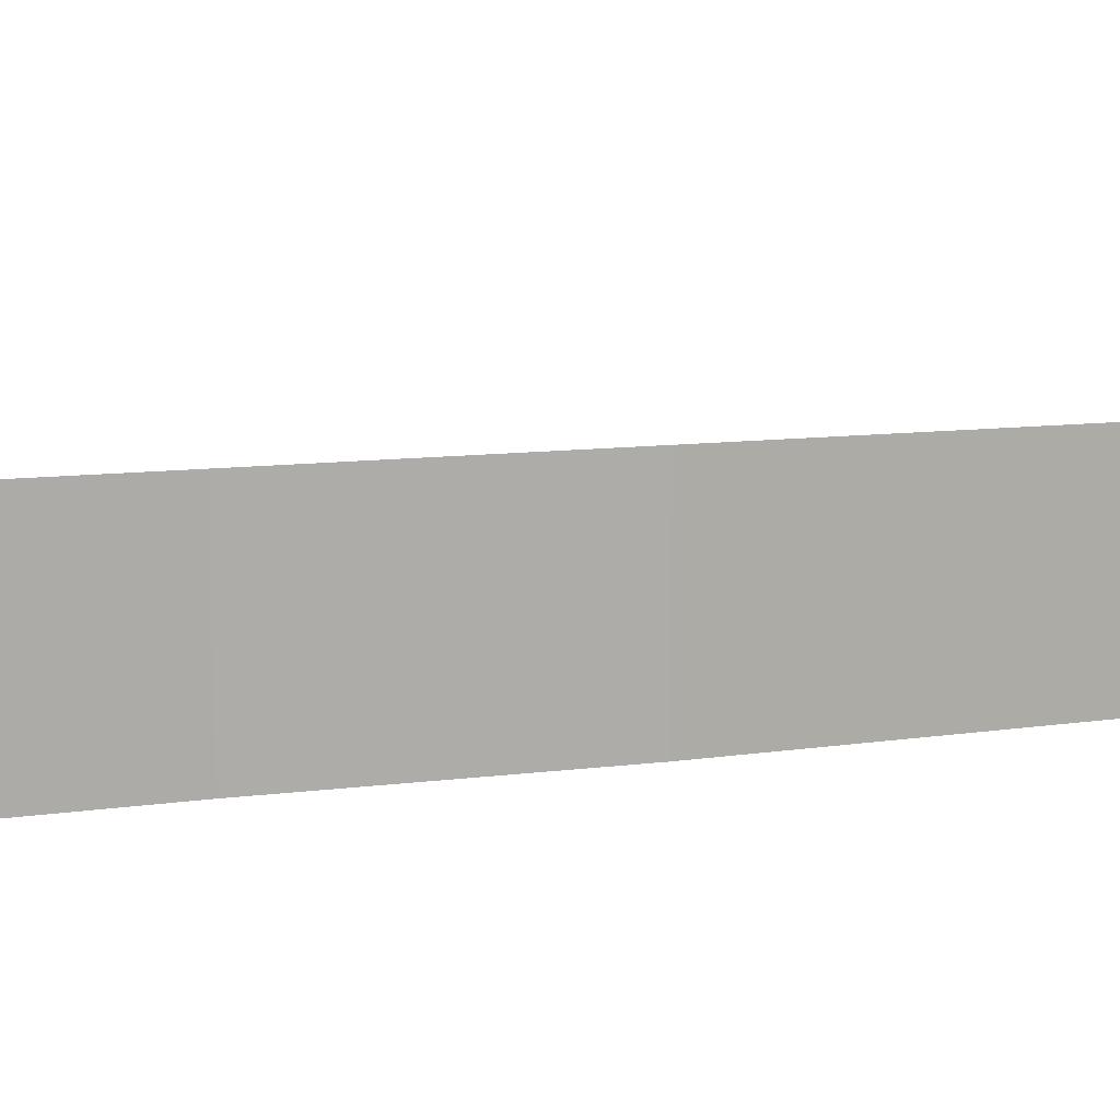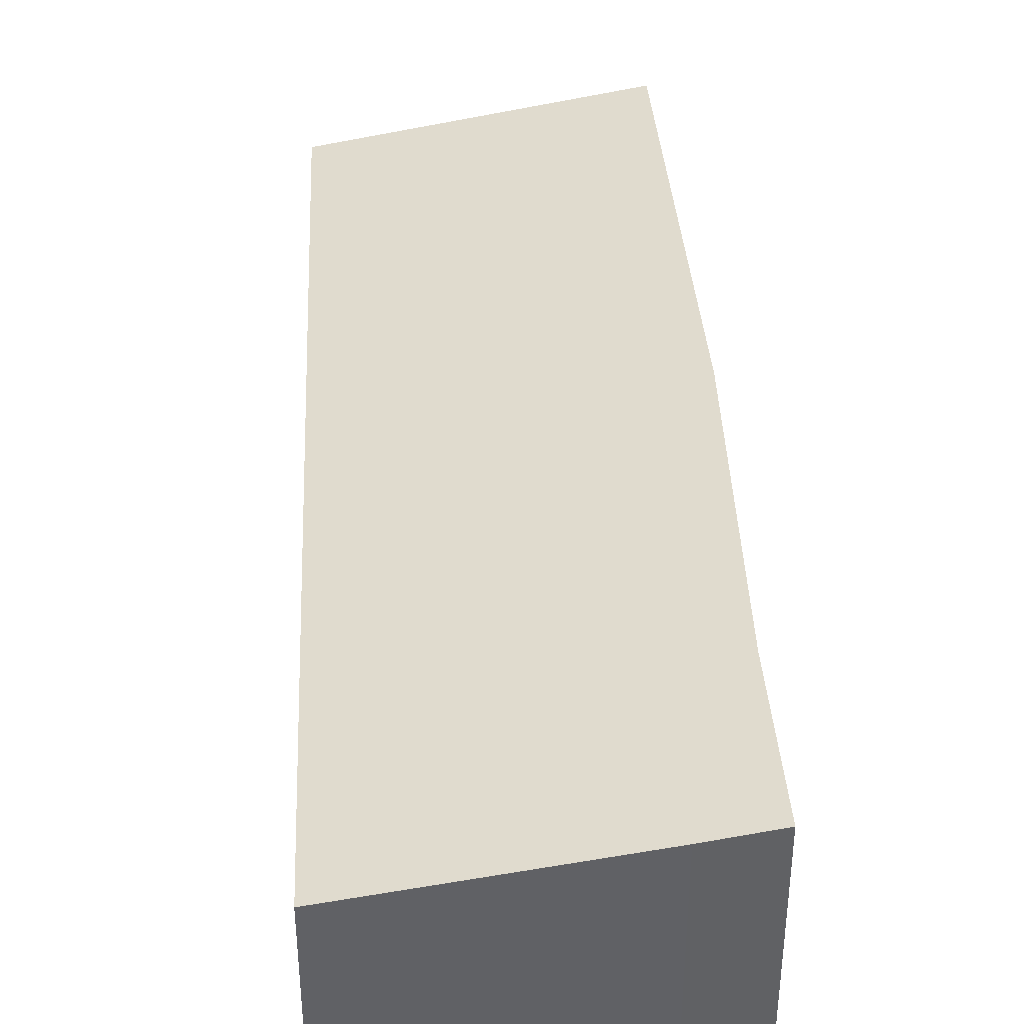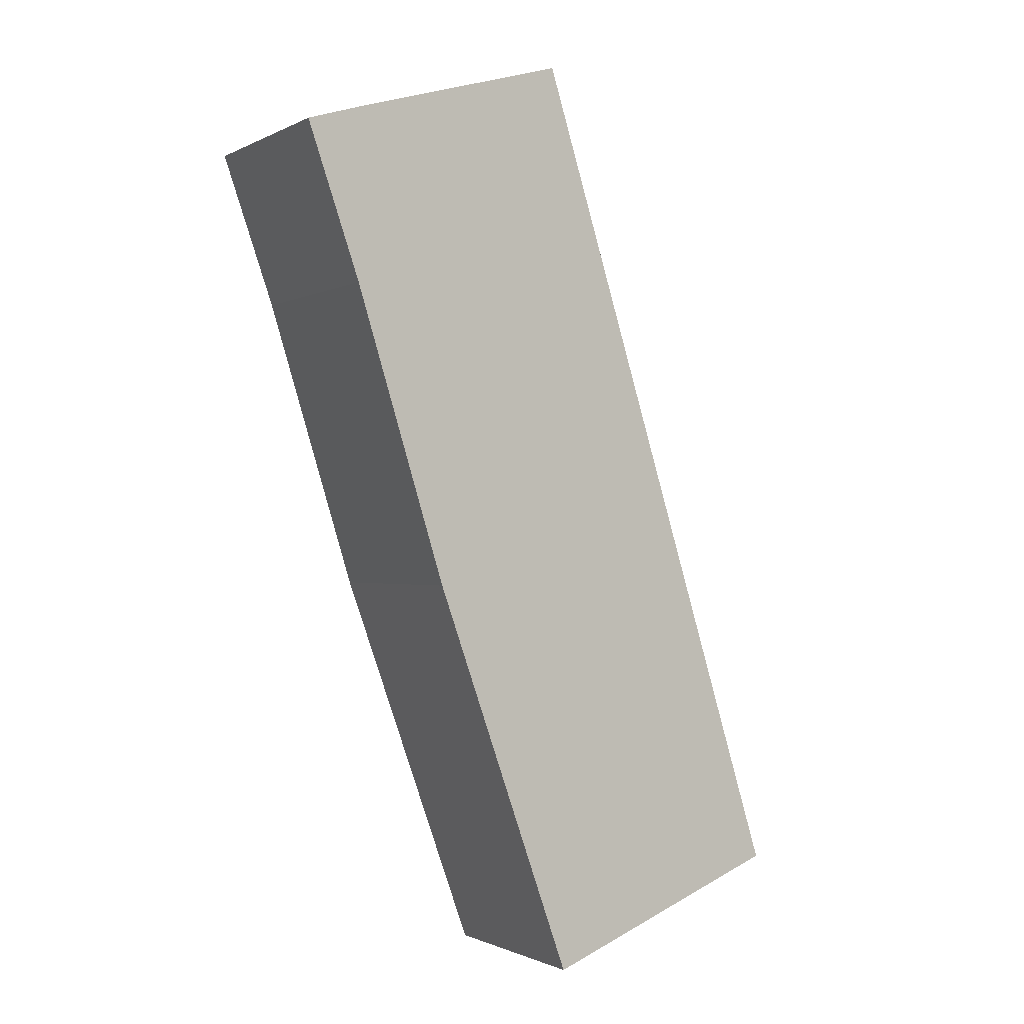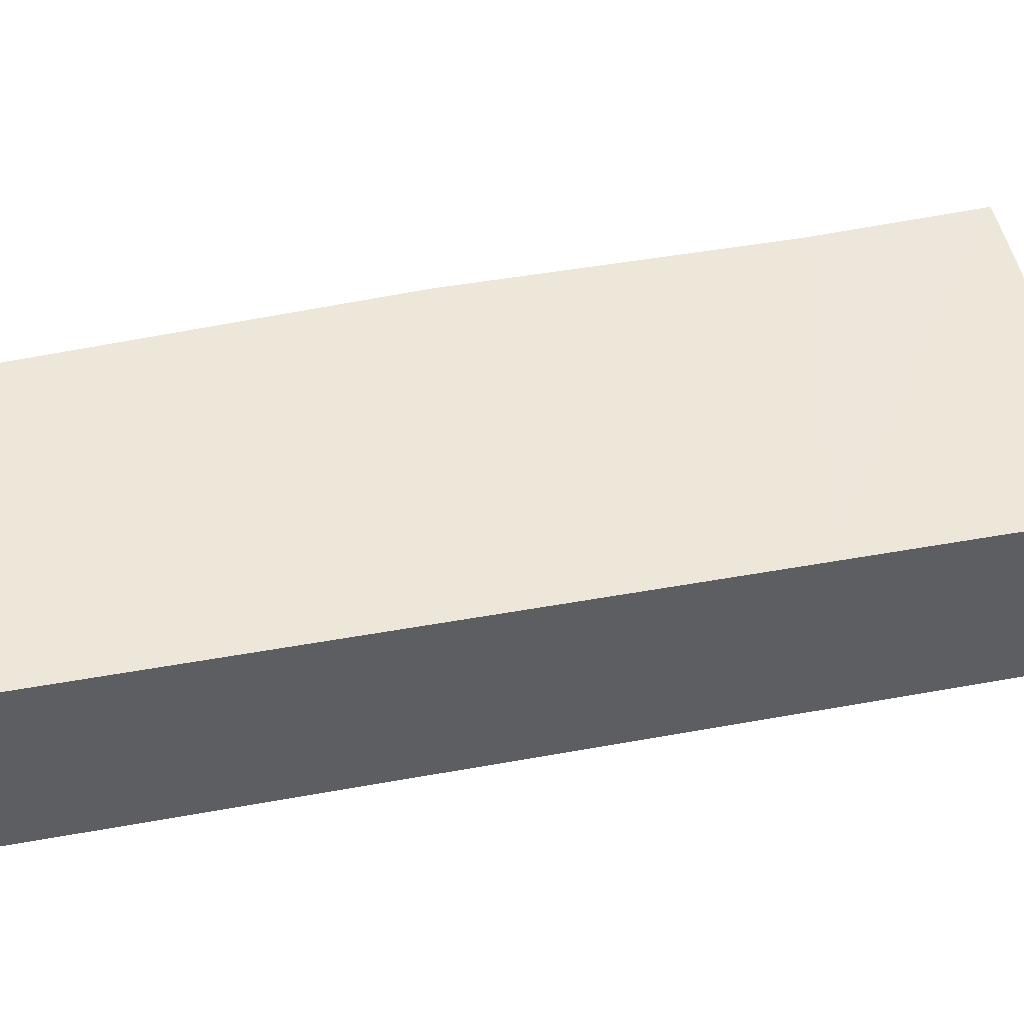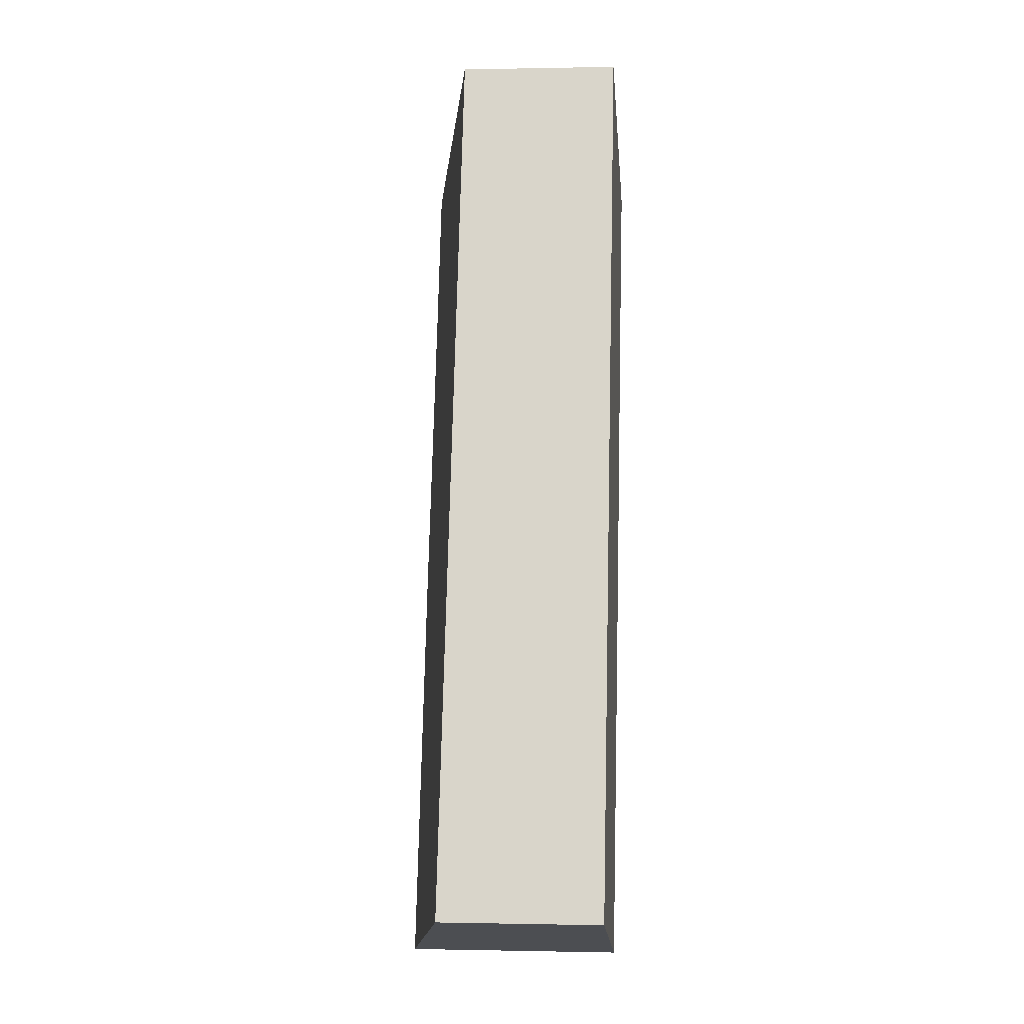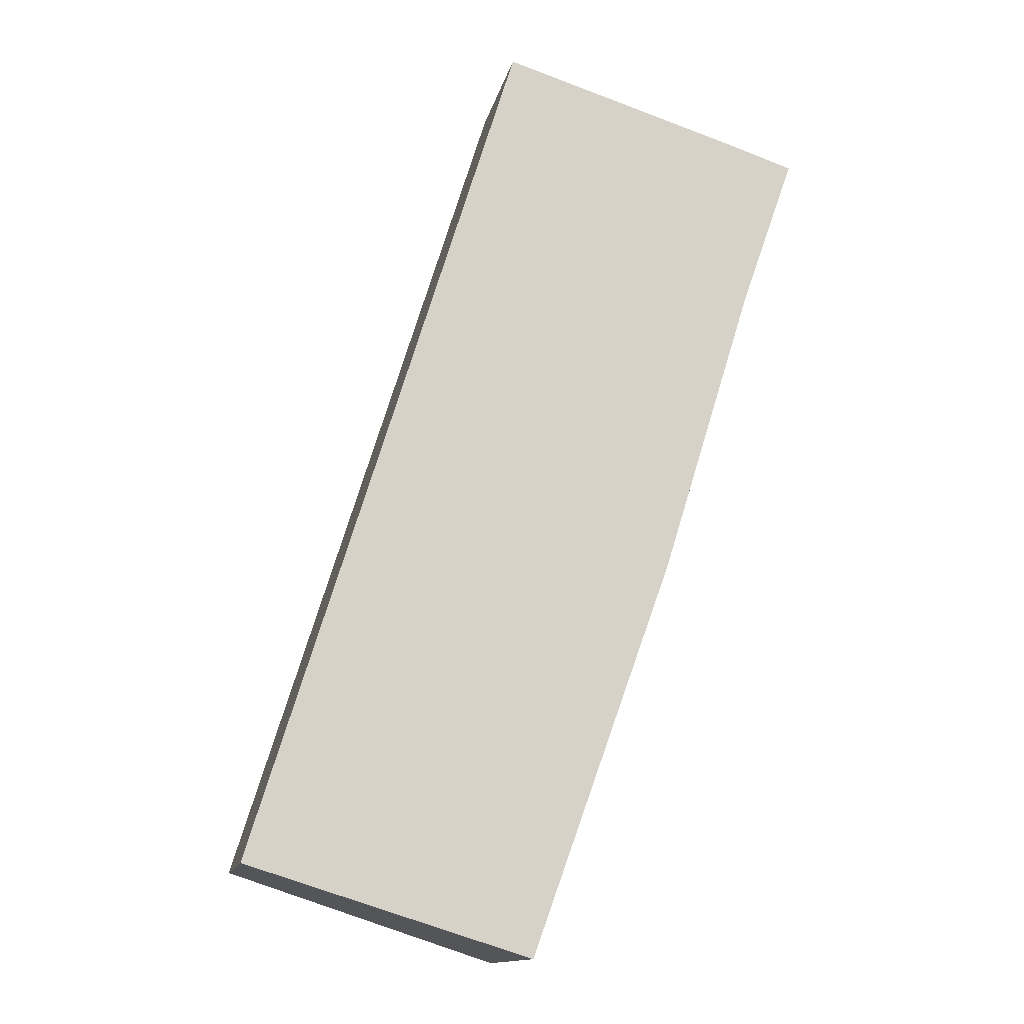
<metadata>
{"format":"obj","ext":"obj","renderer":"f3d","projection":"perspective","resolution":1024,"background":"white","views":[{"elev":12.1,"azim":90.8,"up":"+Y"},{"elev":40.7,"azim":14.8,"up":"+Y"},{"elev":-1.0,"azim":150.6,"up":"+Z"},{"elev":41.6,"azim":-85.6,"up":"+Y"},{"elev":0.2,"azim":-85.3,"up":"+Z"},{"elev":-13.6,"azim":-11.7,"up":"+Z"}]}
</metadata>
<code>
v  0 2.08 1.274e-16
v  5.614 2.867 4.039
v  3.744 2.82 -1.16
v  2.552 2.08 8.241
v  6.82 2.867 7.933
v  7.53 2.882 9.967
v  3.48 2.08 11.24
v  6.709 2.719 10.24
v  3.48 -6.88e-16 11.24
v  6.709 -6.268e-16 10.24
v  7.53 -6.103e-16 9.967
v  6.82 -4.858e-16 7.933
v  5.614 -2.473e-16 4.039
v  3.744 7.103e-17 -1.16
v  0 0 0
v  2.552 -5.046e-16 8.241
g defaultobject
f 1 2 3
f 2 1 4
f 2 4 5
f 5 4 6
f 6 4 7
f 6 7 8
f 9 8 7
f 8 9 10
f 8 10 6
f 6 10 11
f 11 5 6
f 5 11 12
f 12 2 5
f 2 12 13
f 13 3 2
f 3 13 14
f 14 1 3
f 1 14 15
f 4 9 7
f 9 4 16
f 16 4 1
f 16 1 15
f 13 15 14
f 15 13 16
f 16 13 12
f 16 12 9
f 9 12 11
f 9 11 10

</code>
